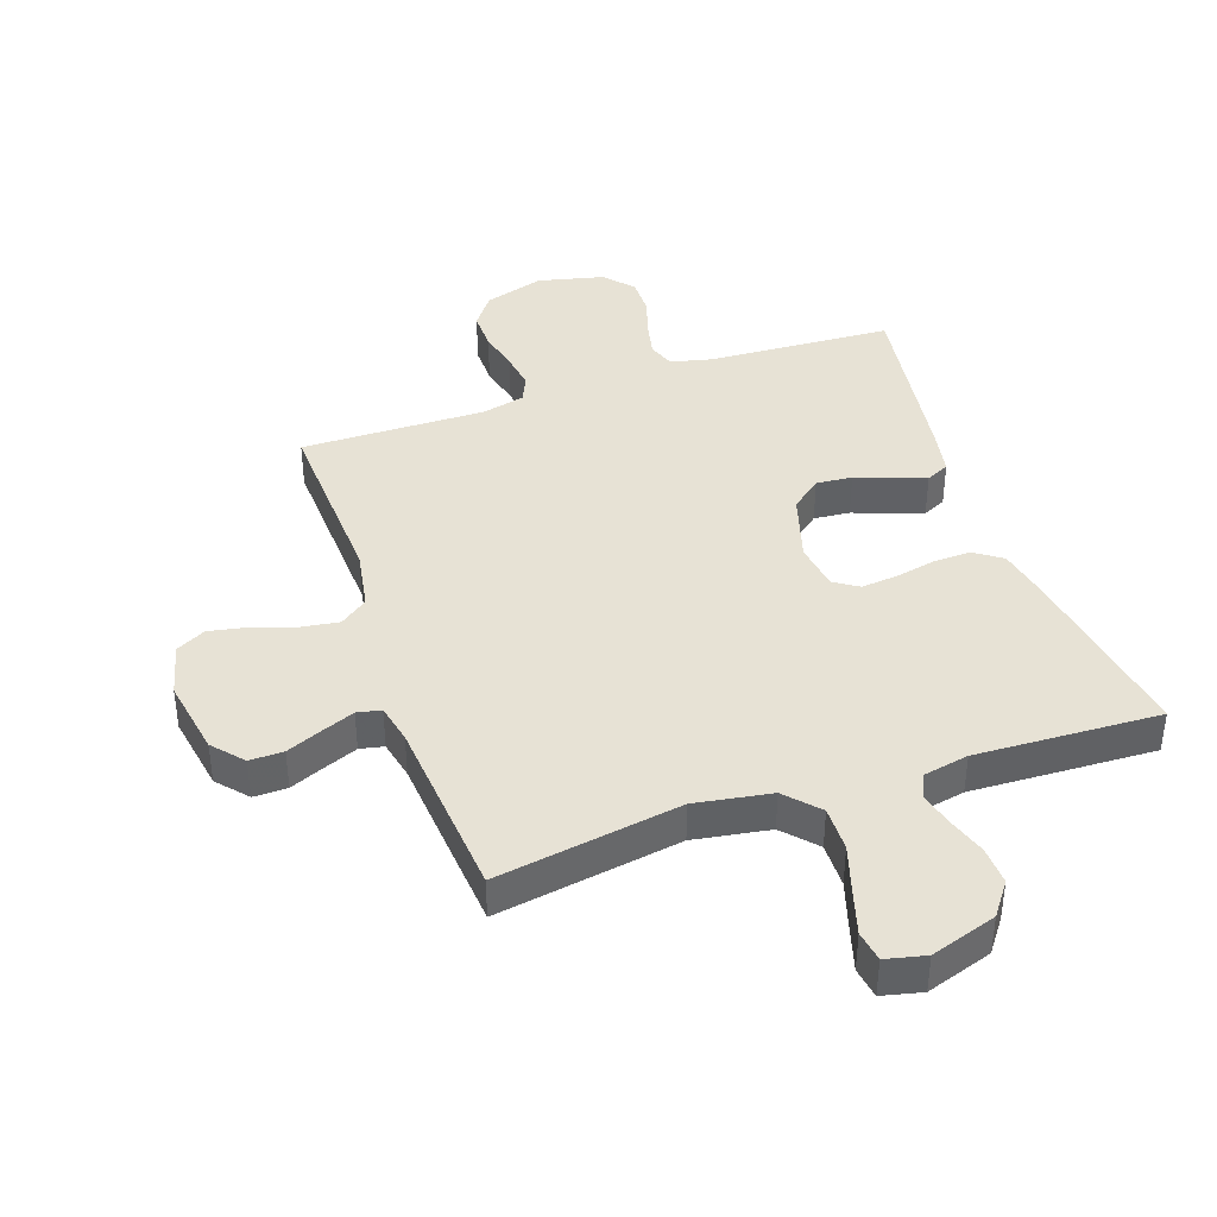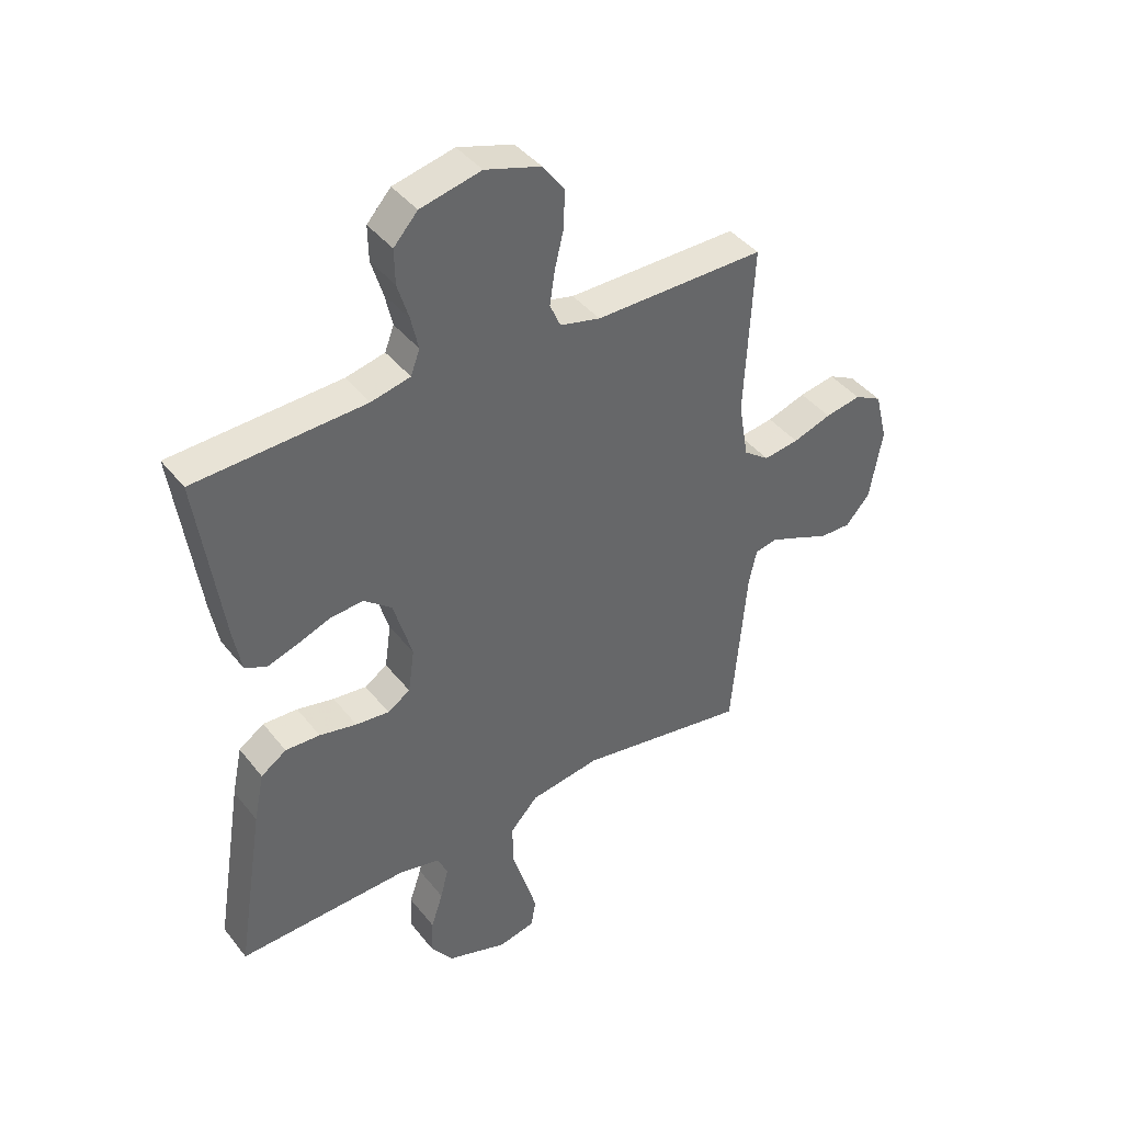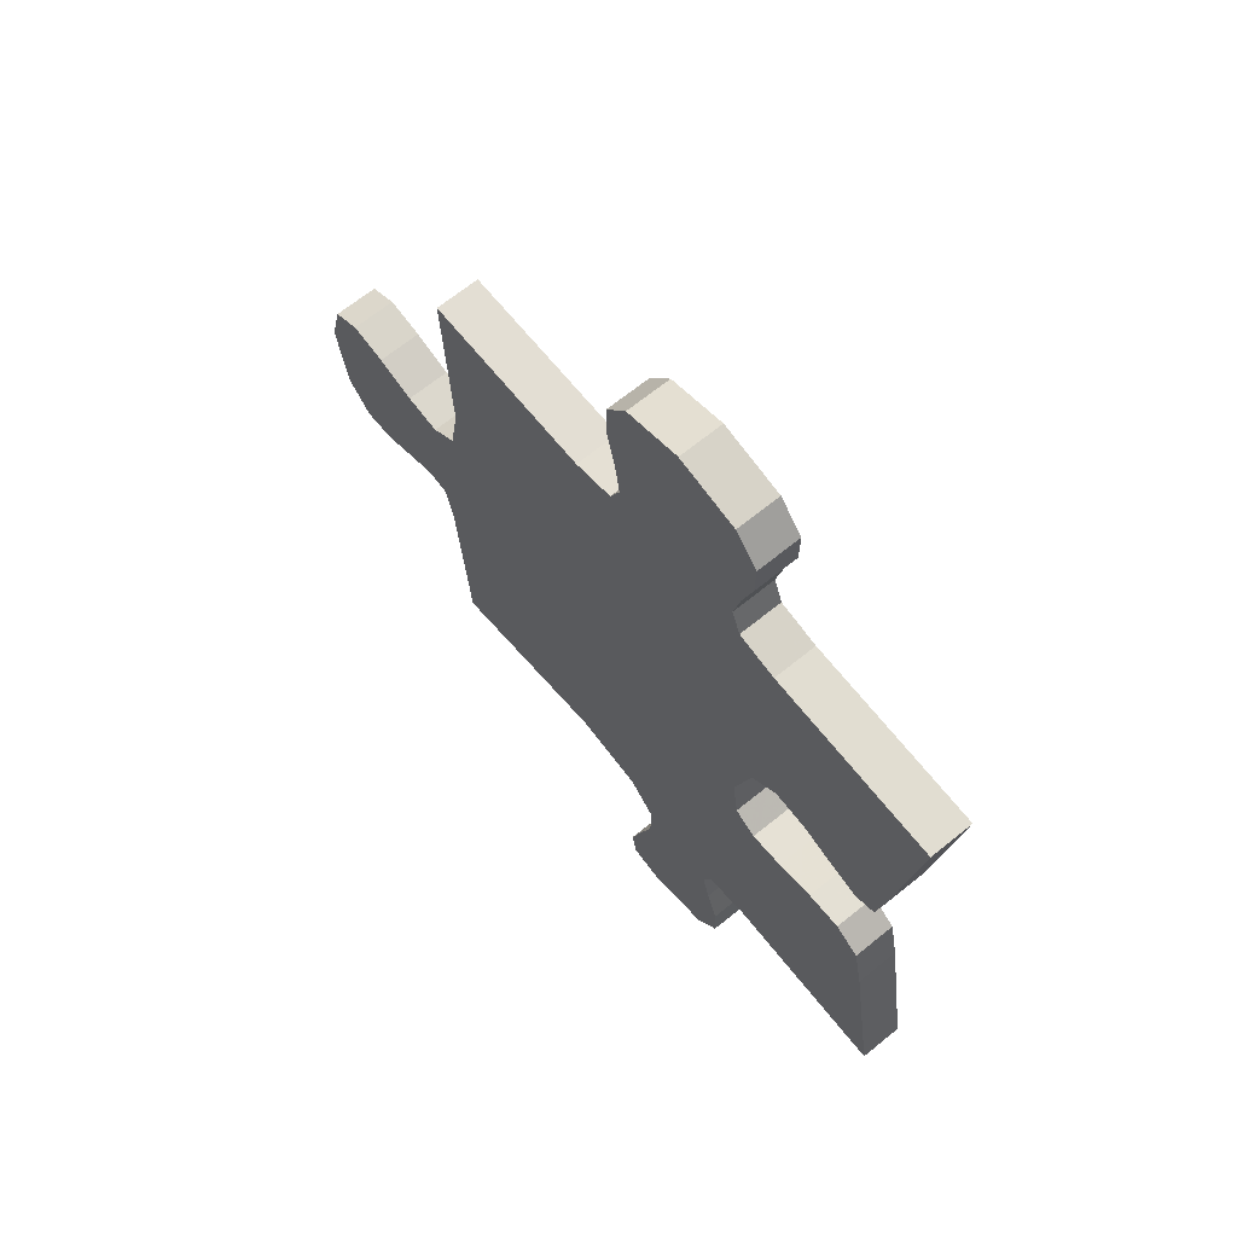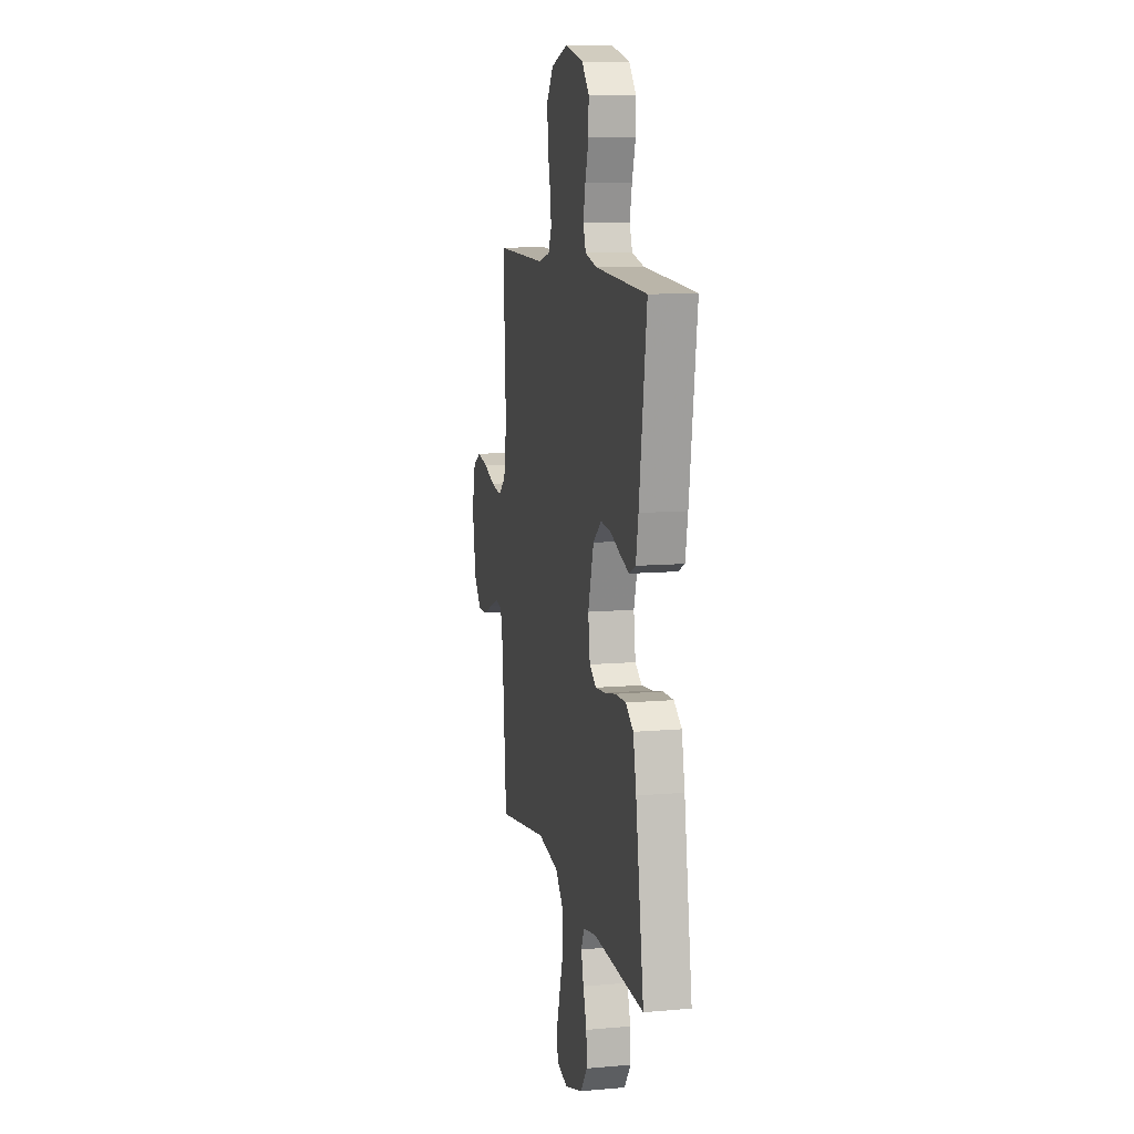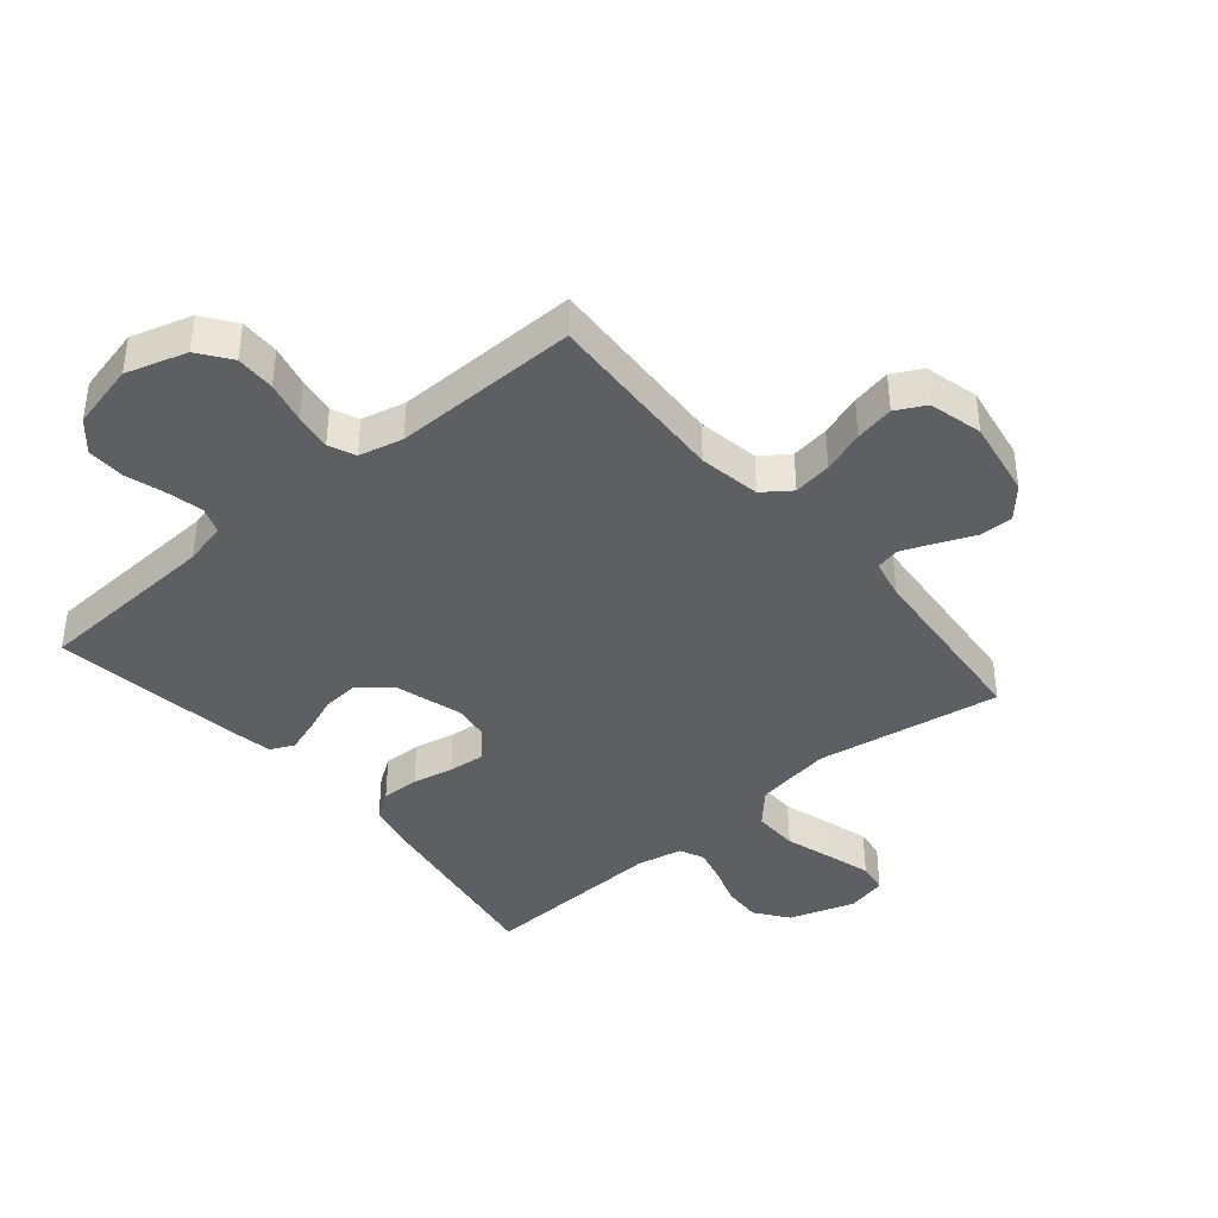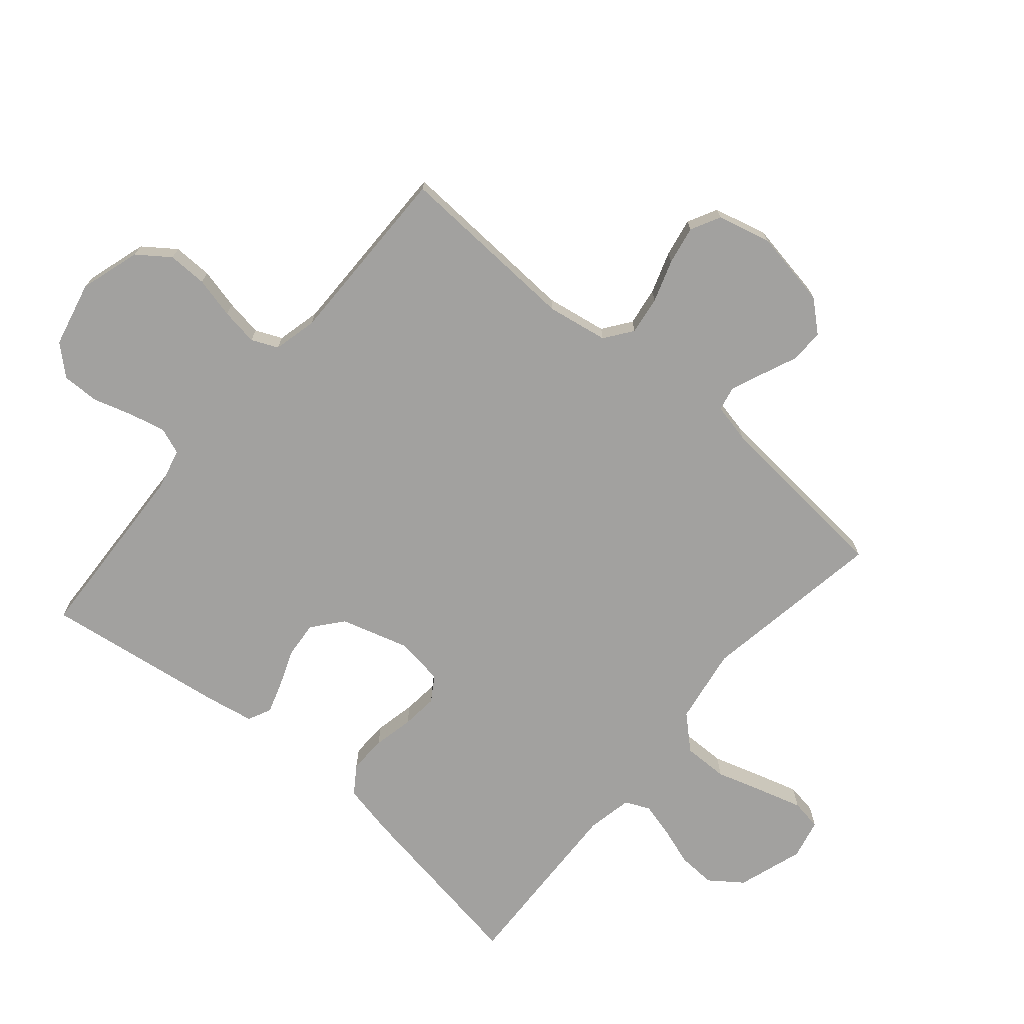
<metadata>
{"format":"obj","ext":"obj","renderer":"f3d","projection":"perspective","resolution":1024,"background":"white","views":[{"elev":40.3,"azim":161.1,"up":"+Y"},{"elev":41.4,"azim":-34.7,"up":"+Z"},{"elev":66.9,"azim":-129.1,"up":"+Z"},{"elev":10.8,"azim":-102.4,"up":"+Z"},{"elev":-40.2,"azim":40.2,"up":"+Y"},{"elev":-72.2,"azim":49.6,"up":"+Y"}]}
</metadata>
<code>
v -0.5 0.07 0.5
v -0.2 0.07 0.515
v -0.131 0.07 0.531
v -0.115 0.07 0.574
v -0.128 0.07 0.632
v -0.148 0.07 0.697
v -0.149 0.07 0.758
v -0.107 0.07 0.805
v 0 0.07 0.83
v 0.098 0.07 0.8
v 0.136 0.07 0.748
v 0.135 0.07 0.684
v 0.119 0.07 0.617
v 0.11 0.07 0.557
v 0.129 0.07 0.514
v 0.2 0.07 0.497
v 0.5 0.07 0.5
v 0.485 0.07 0.2
v 0.502 0.07 0.101
v 0.547 0.07 0.068
v 0.609 0.07 0.077
v 0.677 0.07 0.1
v 0.74 0.07 0.112
v 0.788 0.07 0.087
v 0.81 0.07 0
v 0.788 0.07 -0.126
v 0.745 0.07 -0.175
v 0.69 0.07 -0.174
v 0.631 0.07 -0.149
v 0.579 0.07 -0.128
v 0.54 0.07 -0.136
v 0.526 0.07 -0.2
v 0.5 0.07 -0.5
v 0.2 0.07 -0.451
v 0.076 0.07 -0.471
v 0.027 0.07 -0.524
v 0.028 0.07 -0.597
v 0.052 0.07 -0.675
v 0.073 0.07 -0.746
v 0.065 0.07 -0.796
v 0 0.07 -0.811
v -0.107 0.07 -0.776
v -0.146 0.07 -0.723
v -0.143 0.07 -0.661
v -0.122 0.07 -0.598
v -0.108 0.07 -0.543
v -0.126 0.07 -0.503
v -0.2 0.07 -0.488
v -0.5 0.07 -0.5
v -0.452 0.07 -0.2
v -0.434 0.07 -0.113
v -0.389 0.07 -0.082
v -0.328 0.07 -0.084
v -0.262 0.07 -0.098
v -0.203 0.07 -0.104
v -0.163 0.07 -0.078
v -0.152 0.07 0
v -0.185 0.07 0.111
v -0.234 0.07 0.151
v -0.293 0.07 0.146
v -0.353 0.07 0.123
v -0.405 0.07 0.106
v -0.443 0.07 0.124
v -0.457 0.07 0.2
v -0.5 0 0.5
v -0.2 0 0.515
v -0.131 0 0.531
v -0.115 0 0.574
v -0.128 0 0.632
v -0.148 0 0.697
v -0.149 0 0.758
v -0.107 0 0.805
v 0 0 0.83
v 0.098 0 0.8
v 0.136 0 0.748
v 0.135 0 0.684
v 0.119 0 0.617
v 0.11 0 0.557
v 0.129 0 0.514
v 0.2 0 0.497
v 0.5 0 0.5
v 0.485 0 0.2
v 0.502 0 0.101
v 0.547 0 0.068
v 0.609 0 0.077
v 0.677 0 0.1
v 0.74 0 0.112
v 0.788 0 0.087
v 0.81 0 0
v 0.788 0 -0.126
v 0.745 0 -0.175
v 0.69 0 -0.174
v 0.631 0 -0.149
v 0.579 0 -0.128
v 0.54 0 -0.136
v 0.526 0 -0.2
v 0.5 0 -0.5
v 0.2 0 -0.451
v 0.076 0 -0.471
v 0.027 0 -0.524
v 0.028 0 -0.597
v 0.052 0 -0.675
v 0.073 0 -0.746
v 0.065 0 -0.796
v 0 0 -0.811
v -0.107 0 -0.776
v -0.146 0 -0.723
v -0.143 0 -0.661
v -0.122 0 -0.598
v -0.108 0 -0.543
v -0.126 0 -0.503
v -0.2 0 -0.488
v -0.5 0 -0.5
v -0.452 0 -0.2
v -0.434 0 -0.113
v -0.389 0 -0.082
v -0.328 0 -0.084
v -0.262 0 -0.098
v -0.203 0 -0.104
v -0.163 0 -0.078
v -0.152 0 0
v -0.185 0 0.111
v -0.234 0 0.151
v -0.293 0 0.146
v -0.353 0 0.123
v -0.405 0 0.106
v -0.443 0 0.124
v -0.457 0 0.2
f 64 1 2
f 63 64 2
f 62 63 2
f 61 62 2
f 60 61 2
f 59 60 2 3
f 58 59 3 4
f 57 58 4
f 52 53 54
f 51 52 54
f 50 51 54
f 49 50 54
f 48 49 54
f 47 48 54 55
f 46 47 55 56
f 43 44 45
f 42 43 45
f 41 42 45
f 40 41 45
f 39 40 45
f 38 39 45
f 37 38 45
f 36 37 45 46
f 46 56 57
f 36 46 57
f 35 36 57
f 32 33 34
f 35 57 4
f 34 35 4
f 32 34 4
f 31 32 4
f 27 28 29
f 26 27 29
f 25 26 29
f 24 25 29
f 23 24 29
f 22 23 29
f 21 22 29
f 20 21 29 30
f 16 17 18
f 15 16 18 19
f 11 12 13
f 10 11 13
f 9 10 13
f 8 9 13
f 7 8 13
f 6 7 13
f 5 6 13
f 5 13 14
f 4 5 14 15
f 19 20 30 31
f 4 15 19 31
f 66 65 128
f 66 128 127
f 66 127 126
f 66 126 125
f 66 125 124
f 67 66 124 123
f 68 67 123 122
f 68 122 121
f 118 117 116
f 118 116 115
f 118 115 114
f 118 114 113
f 118 113 112
f 119 118 112 111
f 120 119 111 110
f 109 108 107
f 109 107 106
f 109 106 105
f 109 105 104
f 109 104 103
f 109 103 102
f 109 102 101
f 110 109 101 100
f 121 120 110
f 121 110 100
f 121 100 99
f 98 97 96
f 68 121 99
f 68 99 98
f 68 98 96
f 68 96 95
f 93 92 91
f 93 91 90
f 93 90 89
f 93 89 88
f 93 88 87
f 93 87 86
f 93 86 85
f 94 93 85 84
f 82 81 80
f 83 82 80 79
f 77 76 75
f 77 75 74
f 77 74 73
f 77 73 72
f 77 72 71
f 77 71 70
f 77 70 69
f 78 77 69
f 79 78 69 68
f 95 94 84 83
f 95 83 79 68
f 1 65 66 2
f 2 66 67 3
f 3 67 68 4
f 4 68 69 5
f 5 69 70 6
f 6 70 71 7
f 7 71 72 8
f 8 72 73 9
f 9 73 74 10
f 10 74 75 11
f 11 75 76 12
f 12 76 77 13
f 13 77 78 14
f 14 78 79 15
f 15 79 80 16
f 16 80 81 17
f 17 81 82 18
f 18 82 83 19
f 19 83 84 20
f 20 84 85 21
f 21 85 86 22
f 22 86 87 23
f 23 87 88 24
f 24 88 89 25
f 25 89 90 26
f 26 90 91 27
f 27 91 92 28
f 28 92 93 29
f 29 93 94 30
f 30 94 95 31
f 31 95 96 32
f 32 96 97 33
f 33 97 98 34
f 34 98 99 35
f 35 99 100 36
f 36 100 101 37
f 37 101 102 38
f 38 102 103 39
f 39 103 104 40
f 40 104 105 41
f 41 105 106 42
f 42 106 107 43
f 43 107 108 44
f 44 108 109 45
f 45 109 110 46
f 46 110 111 47
f 47 111 112 48
f 48 112 113 49
f 49 113 114 50
f 50 114 115 51
f 51 115 116 52
f 52 116 117 53
f 53 117 118 54
f 54 118 119 55
f 55 119 120 56
f 56 120 121 57
f 57 121 122 58
f 58 122 123 59
f 59 123 124 60
f 60 124 125 61
f 61 125 126 62
f 62 126 127 63
f 63 127 128 64
f 64 128 65 1

</code>
